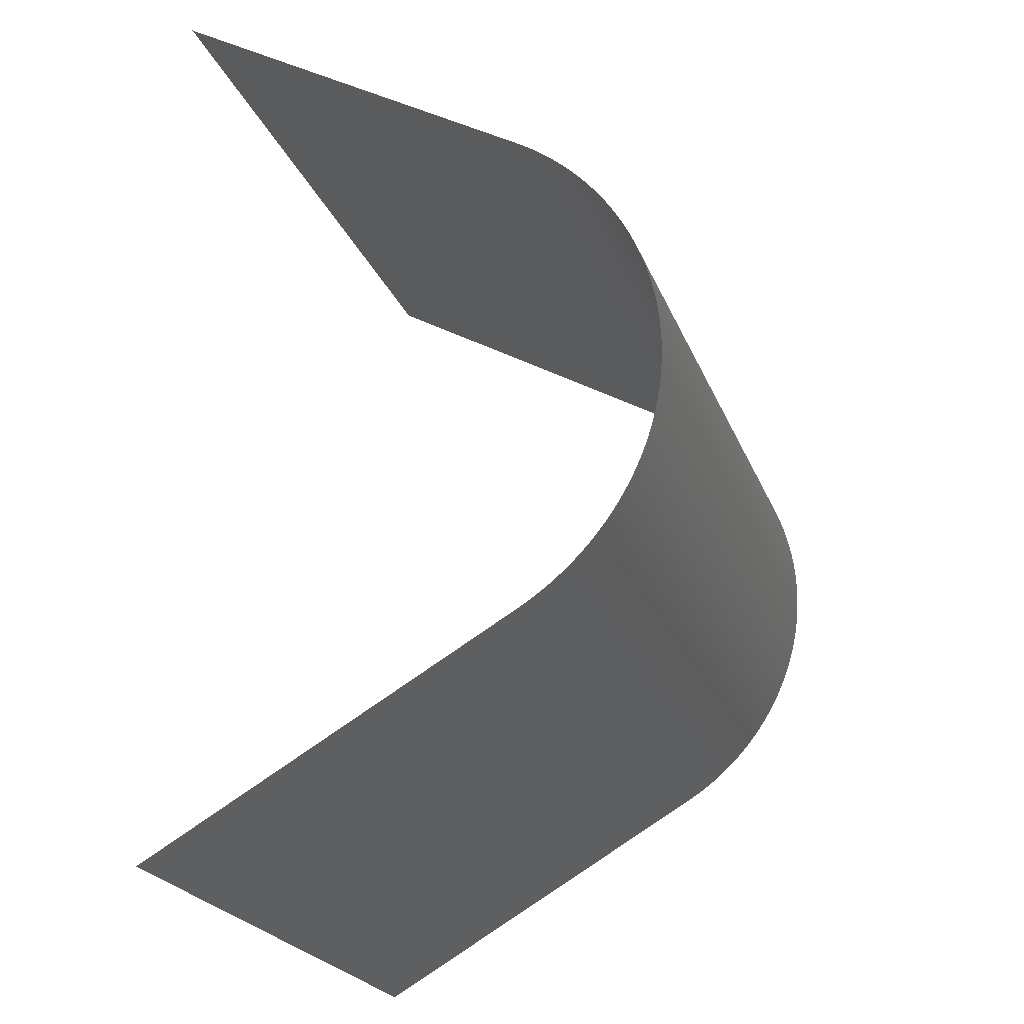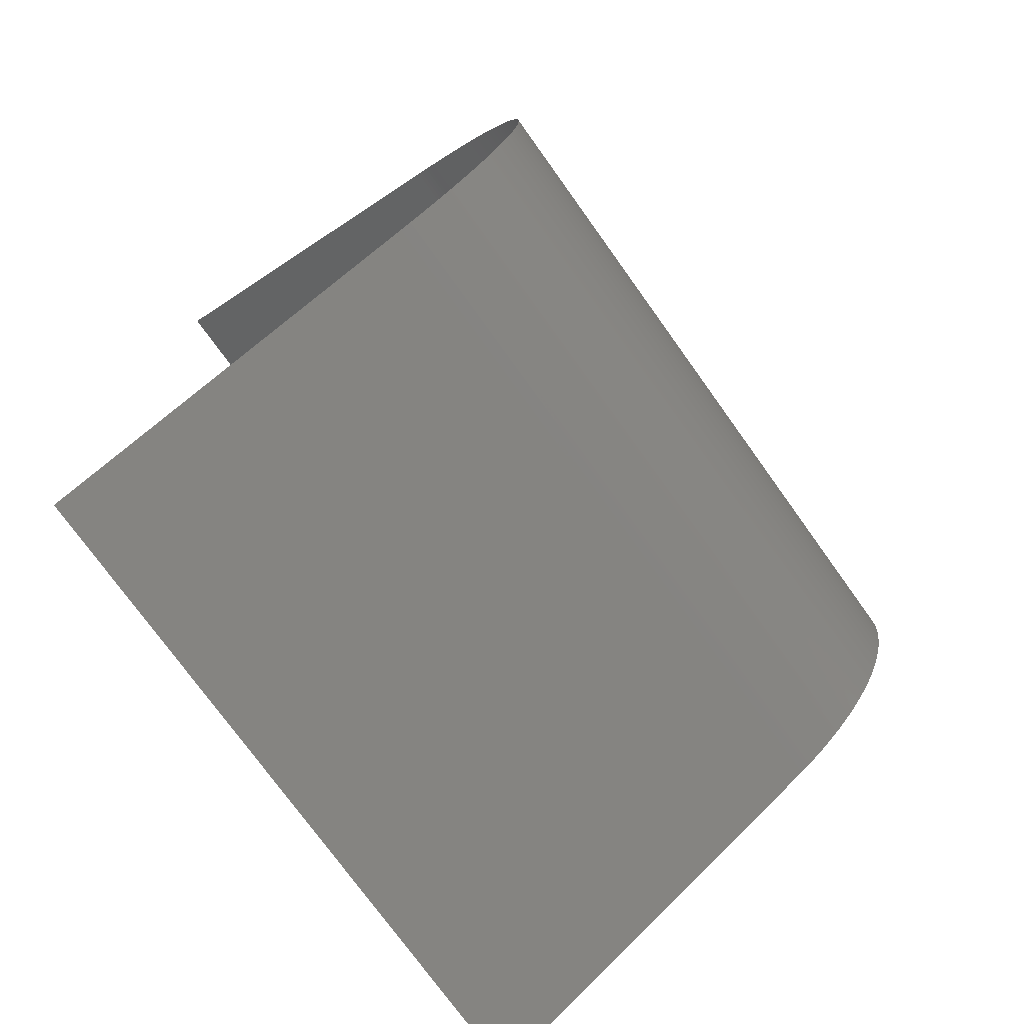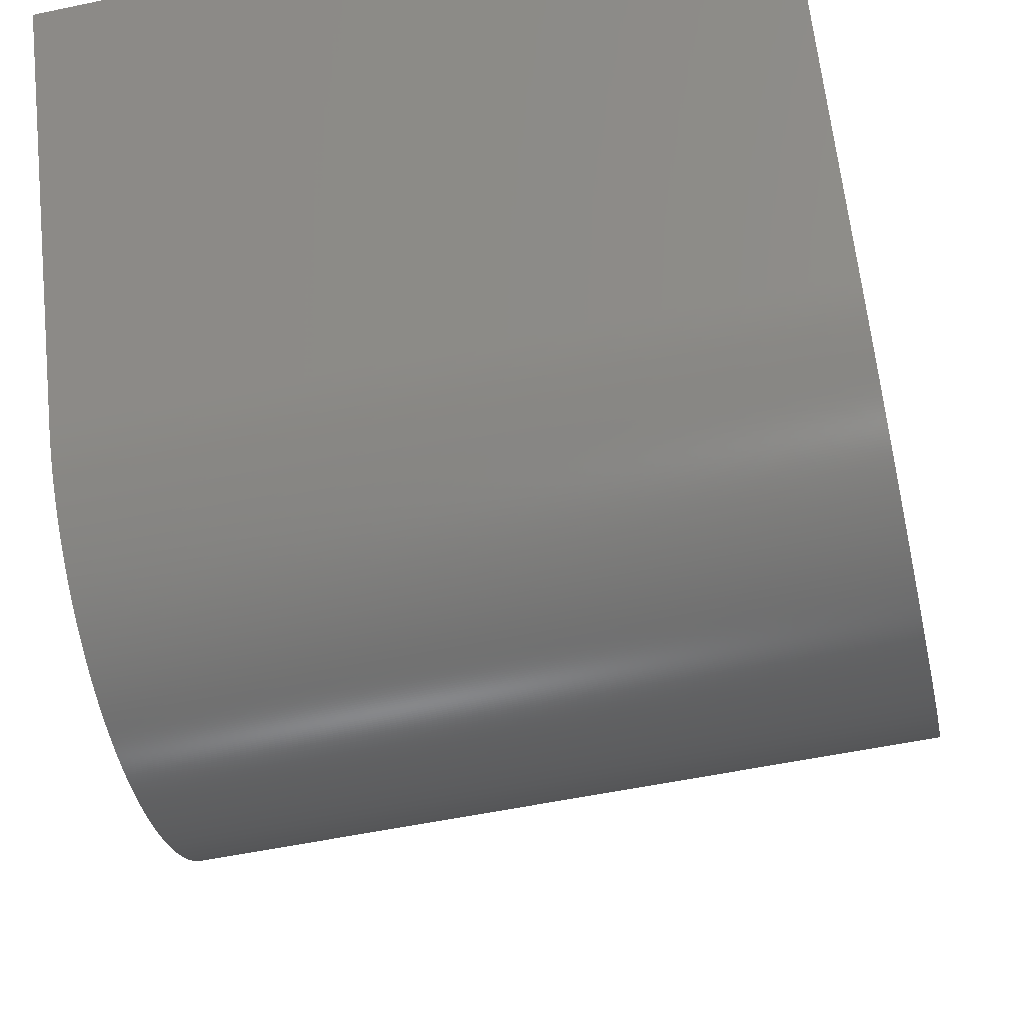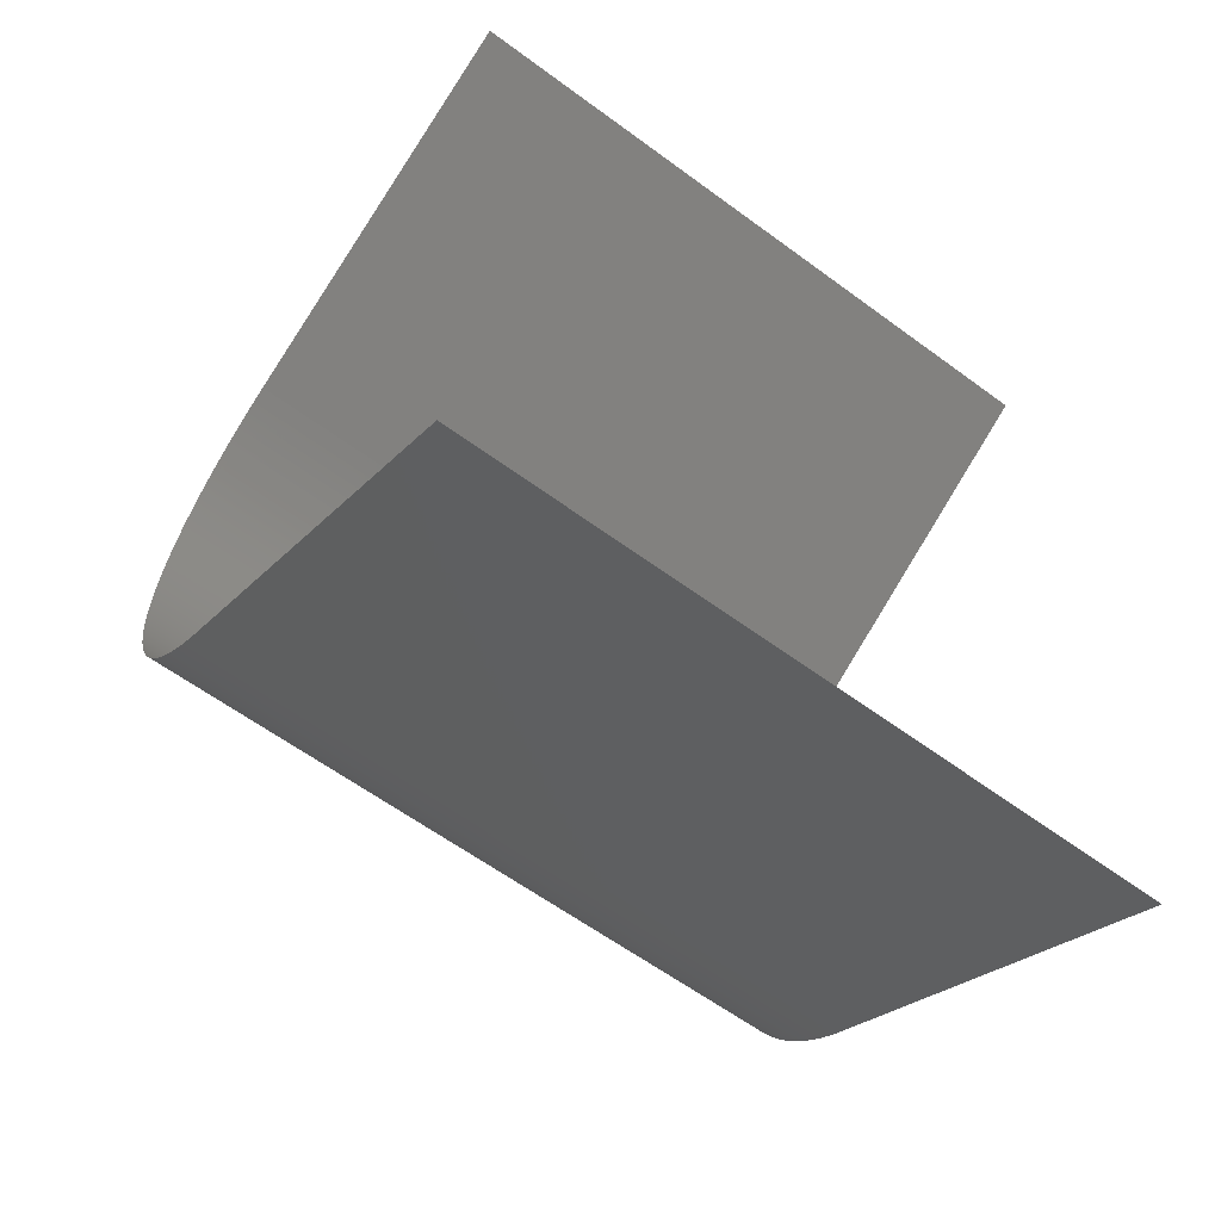
<metadata>
{"format":"stl","ext":"stl","renderer":"f3d","projection":"perspective","resolution":1024,"background":"white","views":[{"elev":-22.8,"azim":-72.6,"up":"+Z"},{"elev":-74.8,"azim":-54.4,"up":"+Z"},{"elev":-54.5,"azim":12.6,"up":"+Y"},{"elev":-60.7,"azim":143.0,"up":"+Z"}]}
</metadata>
<code>
# stl→obj: 440 verts, 440 faces
v -1000 97.33 799.5
v -1000 -62.5 891.7
v -700 97.33 799.5
v -700 -62.5 891.7
v -1000 -64.2 892.7
v -700 -64.2 892.7
v -1000 -65.84 893.7
v -700 -65.84 893.7
v -1000 -67.43 894.7
v -700 -67.43 894.7
v -1000 -68.97 895.7
v -700 -68.97 895.7
v -1000 -70.45 896.7
v -700 -70.45 896.7
v -1000 -71.9 897.7
v -700 -71.9 897.7
v -1000 -73.3 898.7
v -700 -73.3 898.7
v -1000 -74.66 899.7
v -700 -74.66 899.7
v -1000 -75.99 900.7
v -700 -75.99 900.7
v -1000 -77.27 901.7
v -700 -77.27 901.7
v -1000 -78.53 902.7
v -700 -78.53 902.7
v -1000 -79.75 903.7
v -700 -79.75 903.7
v -1000 -80.94 904.7
v -700 -80.94 904.7
v -1000 -82.11 905.7
v -700 -82.11 905.7
v -1000 -83.24 906.7
v -700 -83.24 906.7
v -1000 -84.35 907.7
v -700 -84.35 907.7
v -1000 -85.43 908.7
v -700 -85.43 908.7
v -1000 -86.48 909.7
v -700 -86.48 909.7
v -1000 -87.51 910.7
v -700 -87.51 910.7
v -1000 -88.52 911.7
v -700 -88.52 911.7
v -1000 -89.51 912.7
v -700 -89.51 912.7
v -1000 -90.47 913.7
v -700 -90.47 913.7
v -1000 -91.42 914.7
v -700 -91.42 914.7
v -1000 -92.34 915.7
v -700 -92.34 915.7
v -1000 -93.24 916.7
v -700 -93.24 916.7
v -1000 -94.12 917.7
v -700 -94.12 917.7
v -1000 -94.99 918.7
v -700 -94.99 918.7
v -1000 -95.84 919.7
v -700 -95.84 919.7
v -1000 -96.66 920.7
v -700 -96.66 920.7
v -1000 -97.48 921.7
v -700 -97.48 921.7
v -1000 -98.27 922.7
v -700 -98.27 922.7
v -1000 -99.05 923.7
v -700 -99.05 923.7
v -1000 -99.81 924.7
v -700 -99.81 924.7
v -1000 -100.6 925.7
v -700 -100.6 925.7
v -1000 -101.3 926.7
v -700 -101.3 926.7
v -1000 -102 927.7
v -700 -102 927.7
v -1000 -102.7 928.7
v -700 -102.7 928.7
v -1000 -103.4 929.7
v -700 -103.4 929.7
v -1000 -104.1 930.7
v -700 -104.1 930.7
v -1000 -104.7 931.7
v -700 -104.7 931.7
v -1000 -105.4 932.7
v -700 -105.4 932.7
v -1000 -106 933.7
v -700 -106 933.7
v -1000 -106.6 934.7
v -700 -106.6 934.7
v -1000 -107.2 935.7
v -700 -107.2 935.7
v -1000 -107.8 936.7
v -700 -107.8 936.7
v -1000 -108.4 937.7
v -700 -108.4 937.7
v -1000 -109 938.7
v -700 -109 938.7
v -1000 -109.5 939.7
v -700 -109.5 939.7
v -1000 -110.1 940.7
v -700 -110.1 940.7
v -1000 -110.6 941.7
v -700 -110.6 941.7
v -1000 -111.1 942.7
v -700 -111.1 942.7
v -1000 -111.6 943.7
v -700 -111.6 943.7
v -1000 -112.1 944.7
v -700 -112.1 944.7
v -1000 -112.6 945.7
v -700 -112.6 945.7
v -1000 -113.1 946.7
v -700 -113.1 946.7
v -1000 -113.6 947.7
v -700 -113.6 947.7
v -1000 -114 948.7
v -700 -114 948.7
v -1000 -114.5 949.7
v -700 -114.5 949.7
v -1000 -114.9 950.7
v -700 -114.9 950.7
v -1000 -115.3 951.7
v -700 -115.3 951.7
v -1000 -115.7 952.7
v -700 -115.7 952.7
v -1000 -116.1 953.7
v -700 -116.1 953.7
v -1000 -116.5 954.7
v -700 -116.5 954.7
v -1000 -116.9 955.7
v -700 -116.9 955.7
v -1000 -117.3 956.7
v -700 -117.3 956.7
v -1000 -117.6 957.7
v -700 -117.6 957.7
v -1000 -118 958.7
v -700 -118 958.7
v -1000 -118.3 959.7
v -700 -118.3 959.7
v -1000 -118.7 960.7
v -700 -118.7 960.7
v -1000 -119 961.7
v -700 -119 961.7
v -1000 -119.3 962.7
v -700 -119.3 962.7
v -1000 -119.6 963.7
v -700 -119.6 963.7
v -1000 -119.9 964.7
v -700 -119.9 964.7
v -1000 -120.2 965.7
v -700 -120.2 965.7
v -1000 -120.5 966.7
v -700 -120.5 966.7
v -1000 -120.8 967.7
v -700 -120.8 967.7
v -1000 -121 968.7
v -700 -121 968.7
v -1000 -121.3 969.7
v -700 -121.3 969.7
v -1000 -121.5 970.7
v -700 -121.5 970.7
v -1000 -121.8 971.7
v -700 -121.8 971.7
v -1000 -122 972.7
v -700 -122 972.7
v -1000 -122.2 973.7
v -700 -122.2 973.7
v -1000 -122.4 974.7
v -700 -122.4 974.7
v -1000 -122.6 975.7
v -700 -122.6 975.7
v -1000 -122.8 976.7
v -700 -122.8 976.7
v -1000 -123 977.7
v -700 -123 977.7
v -1000 -123.2 978.7
v -700 -123.2 978.7
v -1000 -123.3 979.7
v -700 -123.3 979.7
v -1000 -123.5 980.7
v -700 -123.5 980.7
v -1000 -123.7 981.7
v -700 -123.7 981.7
v -1000 -123.8 982.7
v -700 -123.8 982.7
v -1000 -123.9 983.7
v -700 -123.9 983.7
v -1000 -124.1 984.7
v -700 -124.1 984.7
v -1000 -124.2 985.7
v -700 -124.2 985.7
v -1000 -124.3 986.7
v -700 -124.3 986.7
v -1000 -124.4 987.7
v -700 -124.4 987.7
v -1000 -124.5 988.7
v -700 -124.5 988.7
v -1000 -124.6 989.7
v -700 -124.6 989.7
v -1000 -124.7 990.7
v -700 -124.7 990.7
v -1000 -124.7 991.7
v -700 -124.7 991.7
v -1000 -124.8 992.7
v -700 -124.8 992.7
v -1000 -124.8 993.7
v -700 -124.8 993.7
v -1000 -124.9 994.7
v -700 -124.9 994.7
v -1000 -124.9 995.7
v -700 -124.9 995.7
v -1000 -125 996.7
v -700 -125 996.7
v -1000 -125 997.7
v -700 -125 997.7
v -1000 -125 998.7
v -700 -125 998.7
v -1000 -125 999.7
v -700 -125 999.7
v -1000 -125 1000
v -700 -125 1000
v -1000 -125 1001
v -700 -125 1001
v -1000 -125 1002
v -700 -125 1002
v -1000 -125 1003
v -700 -125 1003
v -1000 -124.9 1004
v -700 -124.9 1004
v -1000 -124.9 1005
v -700 -124.9 1005
v -1000 -124.8 1006
v -700 -124.8 1006
v -1000 -124.8 1007
v -700 -124.8 1007
v -1000 -124.7 1008
v -700 -124.7 1008
v -1000 -124.7 1009
v -700 -124.7 1009
v -1000 -124.6 1010
v -700 -124.6 1010
v -1000 -124.5 1011
v -700 -124.5 1011
v -1000 -124.4 1012
v -700 -124.4 1012
v -1000 -124.3 1013
v -700 -124.3 1013
v -1000 -124.2 1014
v -700 -124.2 1014
v -1000 -124.1 1015
v -700 -124.1 1015
v -1000 -123.9 1016
v -700 -123.9 1016
v -1000 -123.8 1017
v -700 -123.8 1017
v -1000 -123.7 1018
v -700 -123.7 1018
v -1000 -123.5 1019
v -700 -123.5 1019
v -1000 -123.3 1020
v -700 -123.3 1020
v -1000 -123.2 1021
v -700 -123.2 1021
v -1000 -123 1022
v -700 -123 1022
v -1000 -122.8 1023
v -700 -122.8 1023
v -1000 -122.6 1024
v -700 -122.6 1024
v -1000 -122.4 1025
v -700 -122.4 1025
v -1000 -122.2 1026
v -700 -122.2 1026
v -1000 -122 1027
v -700 -122 1027
v -1000 -121.8 1028
v -700 -121.8 1028
v -1000 -121.5 1029
v -700 -121.5 1029
v -1000 -121.3 1030
v -700 -121.3 1030
v -1000 -121 1031
v -700 -121 1031
v -1000 -120.8 1032
v -700 -120.8 1032
v -1000 -120.5 1033
v -700 -120.5 1033
v -1000 -120.2 1034
v -700 -120.2 1034
v -1000 -119.9 1035
v -700 -119.9 1035
v -1000 -119.6 1036
v -700 -119.6 1036
v -1000 -119.3 1037
v -700 -119.3 1037
v -1000 -119 1038
v -700 -119 1038
v -1000 -118.7 1039
v -700 -118.7 1039
v -1000 -118.3 1040
v -700 -118.3 1040
v -1000 -118 1041
v -700 -118 1041
v -1000 -117.6 1042
v -700 -117.6 1042
v -1000 -117.3 1043
v -700 -117.3 1043
v -1000 -116.9 1044
v -700 -116.9 1044
v -1000 -116.5 1045
v -700 -116.5 1045
v -1000 -116.1 1046
v -700 -116.1 1046
v -1000 -115.7 1047
v -700 -115.7 1047
v -1000 -115.3 1048
v -700 -115.3 1048
v -1000 -114.9 1049
v -700 -114.9 1049
v -1000 -114.5 1050
v -700 -114.5 1050
v -1000 -114 1051
v -700 -114 1051
v -1000 -113.6 1052
v -700 -113.6 1052
v -1000 -113.1 1053
v -700 -113.1 1053
v -1000 -112.6 1054
v -700 -112.6 1054
v -1000 -112.1 1055
v -700 -112.1 1055
v -1000 -111.6 1056
v -700 -111.6 1056
v -1000 -111.1 1057
v -700 -111.1 1057
v -1000 -110.6 1058
v -700 -110.6 1058
v -1000 -110.1 1059
v -700 -110.1 1059
v -1000 -109.5 1060
v -700 -109.5 1060
v -1000 -109 1061
v -700 -109 1061
v -1000 -108.4 1062
v -700 -108.4 1062
v -1000 -107.8 1063
v -700 -107.8 1063
v -1000 -107.2 1064
v -700 -107.2 1064
v -1000 -106.6 1065
v -700 -106.6 1065
v -1000 -106 1066
v -700 -106 1066
v -1000 -105.4 1067
v -700 -105.4 1067
v -1000 -104.7 1068
v -700 -104.7 1068
v -1000 -104.1 1069
v -700 -104.1 1069
v -1000 -103.4 1070
v -700 -103.4 1070
v -1000 -102.7 1071
v -700 -102.7 1071
v -1000 -102 1072
v -700 -102 1072
v -1000 -101.3 1073
v -700 -101.3 1073
v -1000 -100.6 1074
v -700 -100.6 1074
v -1000 -99.81 1075
v -700 -99.81 1075
v -1000 -99.05 1076
v -700 -99.05 1076
v -1000 -98.27 1077
v -700 -98.27 1077
v -1000 -97.48 1078
v -700 -97.48 1078
v -1000 -96.66 1079
v -700 -96.66 1079
v -1000 -95.84 1080
v -700 -95.84 1080
v -1000 -94.99 1081
v -700 -94.99 1081
v -1000 -94.12 1082
v -700 -94.12 1082
v -1000 -93.24 1083
v -700 -93.24 1083
v -1000 -92.34 1084
v -700 -92.34 1084
v -1000 -91.42 1085
v -700 -91.42 1085
v -1000 -90.47 1086
v -700 -90.47 1086
v -1000 -89.51 1087
v -700 -89.51 1087
v -1000 -88.52 1088
v -700 -88.52 1088
v -1000 -87.51 1089
v -700 -87.51 1089
v -1000 -86.48 1090
v -700 -86.48 1090
v -1000 -85.43 1091
v -700 -85.43 1091
v -1000 -84.35 1092
v -700 -84.35 1092
v -1000 -83.24 1093
v -700 -83.24 1093
v -1000 -82.11 1094
v -700 -82.11 1094
v -1000 -80.94 1095
v -700 -80.94 1095
v -1000 -79.75 1096
v -700 -79.75 1096
v -1000 -78.53 1097
v -700 -78.53 1097
v -1000 -77.27 1098
v -700 -77.27 1098
v -1000 -75.99 1099
v -700 -75.99 1099
v -1000 -74.66 1100
v -700 -74.66 1100
v -1000 -73.3 1101
v -700 -73.3 1101
v -1000 -71.9 1102
v -700 -71.9 1102
v -1000 -70.45 1103
v -700 -70.45 1103
v -1000 -68.97 1104
v -700 -68.97 1104
v -1000 -67.43 1105
v -700 -67.43 1105
v -1000 -65.84 1106
v -700 -65.84 1106
v -1000 -64.2 1107
v -700 -64.2 1107
v -1000 -62.5 1108
v -700 -62.5 1108
v -1000 97.33 1201
v -700 97.33 1201
f 1 2 3
f 4 2 3
f 2 5 4
f 6 5 4
f 5 7 6
f 8 7 6
f 7 9 8
f 10 9 8
f 9 11 10
f 12 11 10
f 11 13 12
f 14 13 12
f 13 15 14
f 16 15 14
f 15 17 16
f 18 17 16
f 17 19 18
f 20 19 18
f 19 21 20
f 22 21 20
f 21 23 22
f 24 23 22
f 23 25 24
f 26 25 24
f 25 27 26
f 28 27 26
f 27 29 28
f 30 29 28
f 29 31 30
f 32 31 30
f 31 33 32
f 34 33 32
f 33 35 34
f 36 35 34
f 35 37 36
f 38 37 36
f 37 39 38
f 40 39 38
f 39 41 40
f 42 41 40
f 41 43 42
f 44 43 42
f 43 45 44
f 46 45 44
f 45 47 46
f 48 47 46
f 47 49 48
f 50 49 48
f 49 51 50
f 52 51 50
f 51 53 52
f 54 53 52
f 53 55 54
f 56 55 54
f 55 57 56
f 58 57 56
f 57 59 58
f 60 59 58
f 59 61 60
f 62 61 60
f 61 63 62
f 64 63 62
f 63 65 64
f 66 65 64
f 65 67 66
f 68 67 66
f 67 69 68
f 70 69 68
f 69 71 70
f 72 71 70
f 71 73 72
f 74 73 72
f 73 75 74
f 76 75 74
f 75 77 76
f 78 77 76
f 77 79 78
f 80 79 78
f 79 81 80
f 82 81 80
f 81 83 82
f 84 83 82
f 83 85 84
f 86 85 84
f 85 87 86
f 88 87 86
f 87 89 88
f 90 89 88
f 89 91 90
f 92 91 90
f 91 93 92
f 94 93 92
f 93 95 94
f 96 95 94
f 95 97 96
f 98 97 96
f 97 99 98
f 100 99 98
f 99 101 100
f 102 101 100
f 101 103 102
f 104 103 102
f 103 105 104
f 106 105 104
f 105 107 106
f 108 107 106
f 107 109 108
f 110 109 108
f 109 111 110
f 112 111 110
f 111 113 112
f 114 113 112
f 113 115 114
f 116 115 114
f 115 117 116
f 118 117 116
f 117 119 118
f 120 119 118
f 119 121 120
f 122 121 120
f 121 123 122
f 124 123 122
f 123 125 124
f 126 125 124
f 125 127 126
f 128 127 126
f 127 129 128
f 130 129 128
f 129 131 130
f 132 131 130
f 131 133 132
f 134 133 132
f 133 135 134
f 136 135 134
f 135 137 136
f 138 137 136
f 137 139 138
f 140 139 138
f 139 141 140
f 142 141 140
f 141 143 142
f 144 143 142
f 143 145 144
f 146 145 144
f 145 147 146
f 148 147 146
f 147 149 148
f 150 149 148
f 149 151 150
f 152 151 150
f 151 153 152
f 154 153 152
f 153 155 154
f 156 155 154
f 155 157 156
f 158 157 156
f 157 159 158
f 160 159 158
f 159 161 160
f 162 161 160
f 161 163 162
f 164 163 162
f 163 165 164
f 166 165 164
f 165 167 166
f 168 167 166
f 167 169 168
f 170 169 168
f 169 171 170
f 172 171 170
f 171 173 172
f 174 173 172
f 173 175 174
f 176 175 174
f 175 177 176
f 178 177 176
f 177 179 178
f 180 179 178
f 179 181 180
f 182 181 180
f 181 183 182
f 184 183 182
f 183 185 184
f 186 185 184
f 185 187 186
f 188 187 186
f 187 189 188
f 190 189 188
f 189 191 190
f 192 191 190
f 191 193 192
f 194 193 192
f 193 195 194
f 196 195 194
f 195 197 196
f 198 197 196
f 197 199 198
f 200 199 198
f 199 201 200
f 202 201 200
f 201 203 202
f 204 203 202
f 203 205 204
f 206 205 204
f 205 207 206
f 208 207 206
f 207 209 208
f 210 209 208
f 209 211 210
f 212 211 210
f 211 213 212
f 214 213 212
f 213 215 214
f 216 215 214
f 215 217 216
f 218 217 216
f 217 219 218
f 220 219 218
f 219 221 220
f 222 221 220
f 221 221 222
f 222 221 222
f 221 223 222
f 224 223 222
f 223 225 224
f 226 225 224
f 225 227 226
f 228 227 226
f 227 229 228
f 230 229 228
f 229 231 230
f 232 231 230
f 231 233 232
f 234 233 232
f 233 235 234
f 236 235 234
f 235 237 236
f 238 237 236
f 237 239 238
f 240 239 238
f 239 241 240
f 242 241 240
f 241 243 242
f 244 243 242
f 243 245 244
f 246 245 244
f 245 247 246
f 248 247 246
f 247 249 248
f 250 249 248
f 249 251 250
f 252 251 250
f 251 253 252
f 254 253 252
f 253 255 254
f 256 255 254
f 255 257 256
f 258 257 256
f 257 259 258
f 260 259 258
f 259 261 260
f 262 261 260
f 261 263 262
f 264 263 262
f 263 265 264
f 266 265 264
f 265 267 266
f 268 267 266
f 267 269 268
f 270 269 268
f 269 271 270
f 272 271 270
f 271 273 272
f 274 273 272
f 273 275 274
f 276 275 274
f 275 277 276
f 278 277 276
f 277 279 278
f 280 279 278
f 279 281 280
f 282 281 280
f 281 283 282
f 284 283 282
f 283 285 284
f 286 285 284
f 285 287 286
f 288 287 286
f 287 289 288
f 290 289 288
f 289 291 290
f 292 291 290
f 291 293 292
f 294 293 292
f 293 295 294
f 296 295 294
f 295 297 296
f 298 297 296
f 297 299 298
f 300 299 298
f 299 301 300
f 302 301 300
f 301 303 302
f 304 303 302
f 303 305 304
f 306 305 304
f 305 307 306
f 308 307 306
f 307 309 308
f 310 309 308
f 309 311 310
f 312 311 310
f 311 313 312
f 314 313 312
f 313 315 314
f 316 315 314
f 315 317 316
f 318 317 316
f 317 319 318
f 320 319 318
f 319 321 320
f 322 321 320
f 321 323 322
f 324 323 322
f 323 325 324
f 326 325 324
f 325 327 326
f 328 327 326
f 327 329 328
f 330 329 328
f 329 331 330
f 332 331 330
f 331 333 332
f 334 333 332
f 333 335 334
f 336 335 334
f 335 337 336
f 338 337 336
f 337 339 338
f 340 339 338
f 339 341 340
f 342 341 340
f 341 343 342
f 344 343 342
f 343 345 344
f 346 345 344
f 345 347 346
f 348 347 346
f 347 349 348
f 350 349 348
f 349 351 350
f 352 351 350
f 351 353 352
f 354 353 352
f 353 355 354
f 356 355 354
f 355 357 356
f 358 357 356
f 357 359 358
f 360 359 358
f 359 361 360
f 362 361 360
f 361 363 362
f 364 363 362
f 363 365 364
f 366 365 364
f 365 367 366
f 368 367 366
f 367 369 368
f 370 369 368
f 369 371 370
f 372 371 370
f 371 373 372
f 374 373 372
f 373 375 374
f 376 375 374
f 375 377 376
f 378 377 376
f 377 379 378
f 380 379 378
f 379 381 380
f 382 381 380
f 381 383 382
f 384 383 382
f 383 385 384
f 386 385 384
f 385 387 386
f 388 387 386
f 387 389 388
f 390 389 388
f 389 391 390
f 392 391 390
f 391 393 392
f 394 393 392
f 393 395 394
f 396 395 394
f 395 397 396
f 398 397 396
f 397 399 398
f 400 399 398
f 399 401 400
f 402 401 400
f 401 403 402
f 404 403 402
f 403 405 404
f 406 405 404
f 405 407 406
f 408 407 406
f 407 409 408
f 410 409 408
f 409 411 410
f 412 411 410
f 411 413 412
f 414 413 412
f 413 415 414
f 416 415 414
f 415 417 416
f 418 417 416
f 417 419 418
f 420 419 418
f 419 421 420
f 422 421 420
f 421 423 422
f 424 423 422
f 423 425 424
f 426 425 424
f 425 427 426
f 428 427 426
f 427 429 428
f 430 429 428
f 429 431 430
f 432 431 430
f 431 433 432
f 434 433 432
f 433 435 434
f 436 435 434
f 435 437 436
f 438 437 436
f 437 439 438
f 440 439 438

</code>
